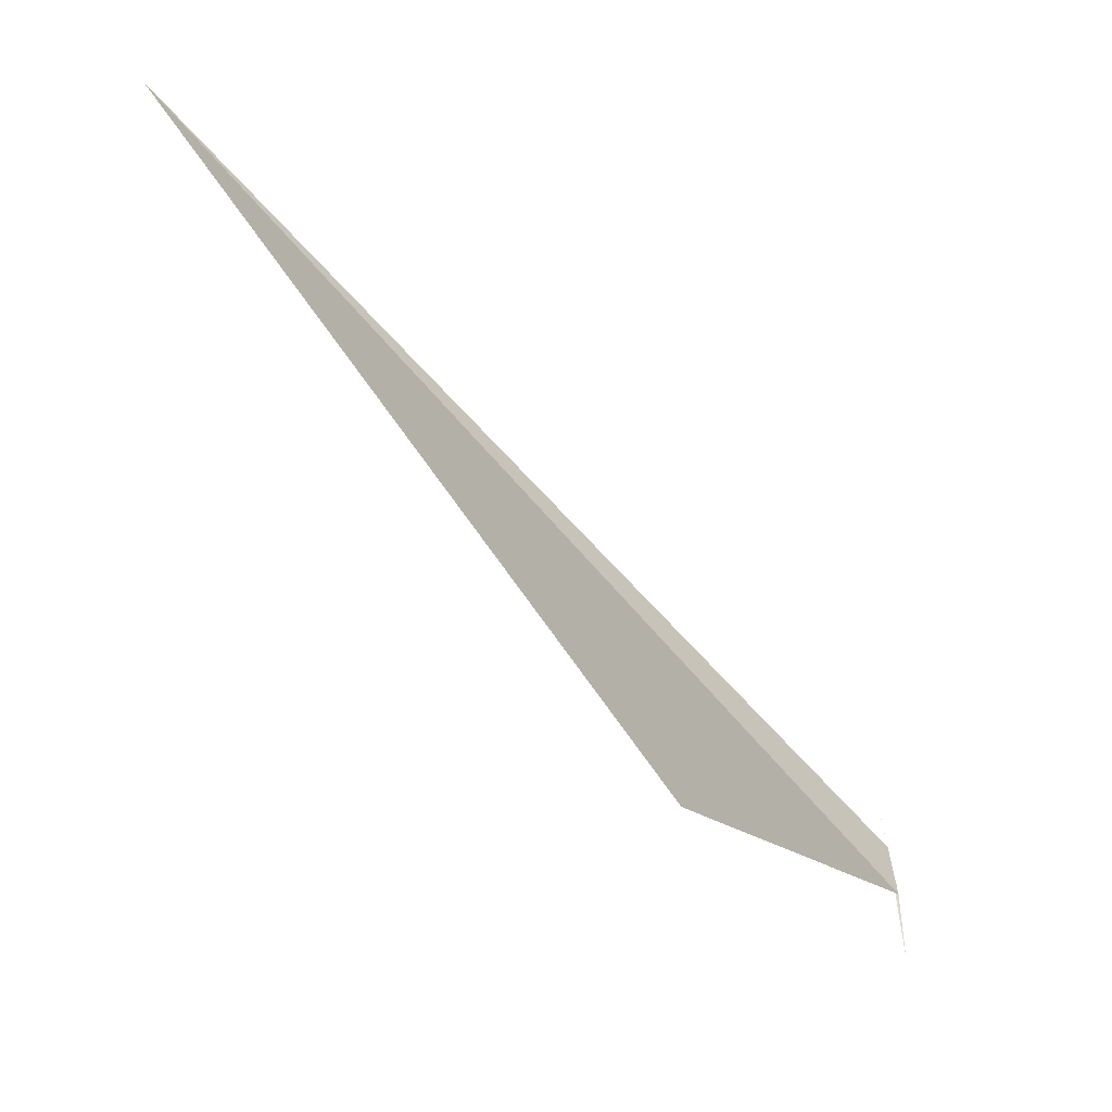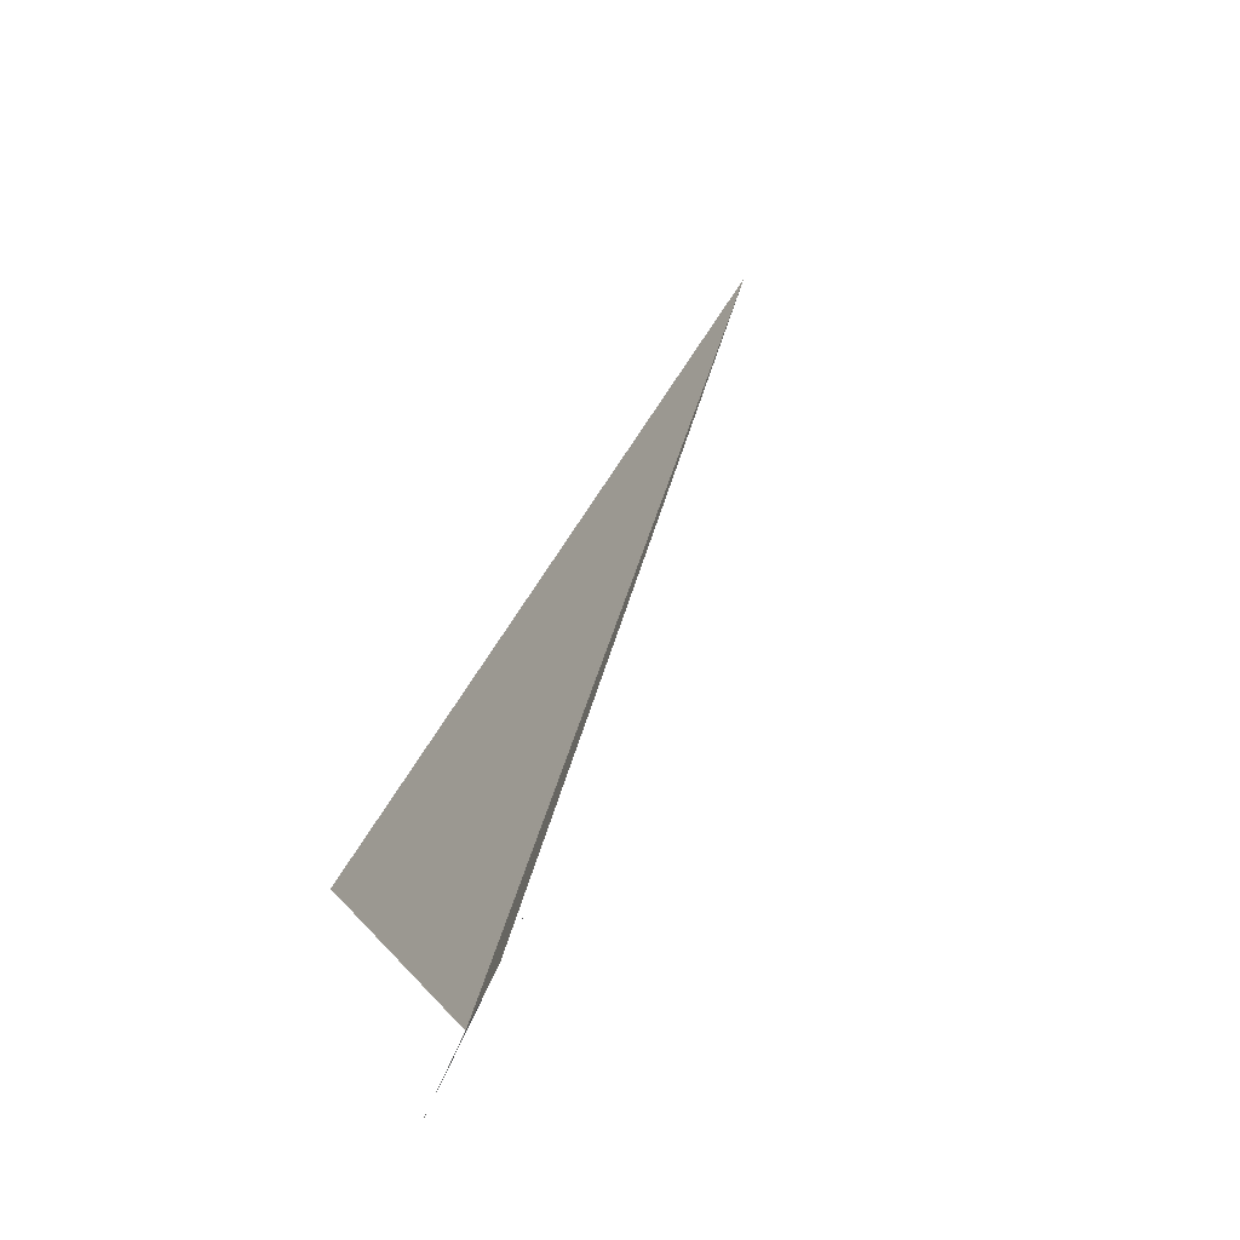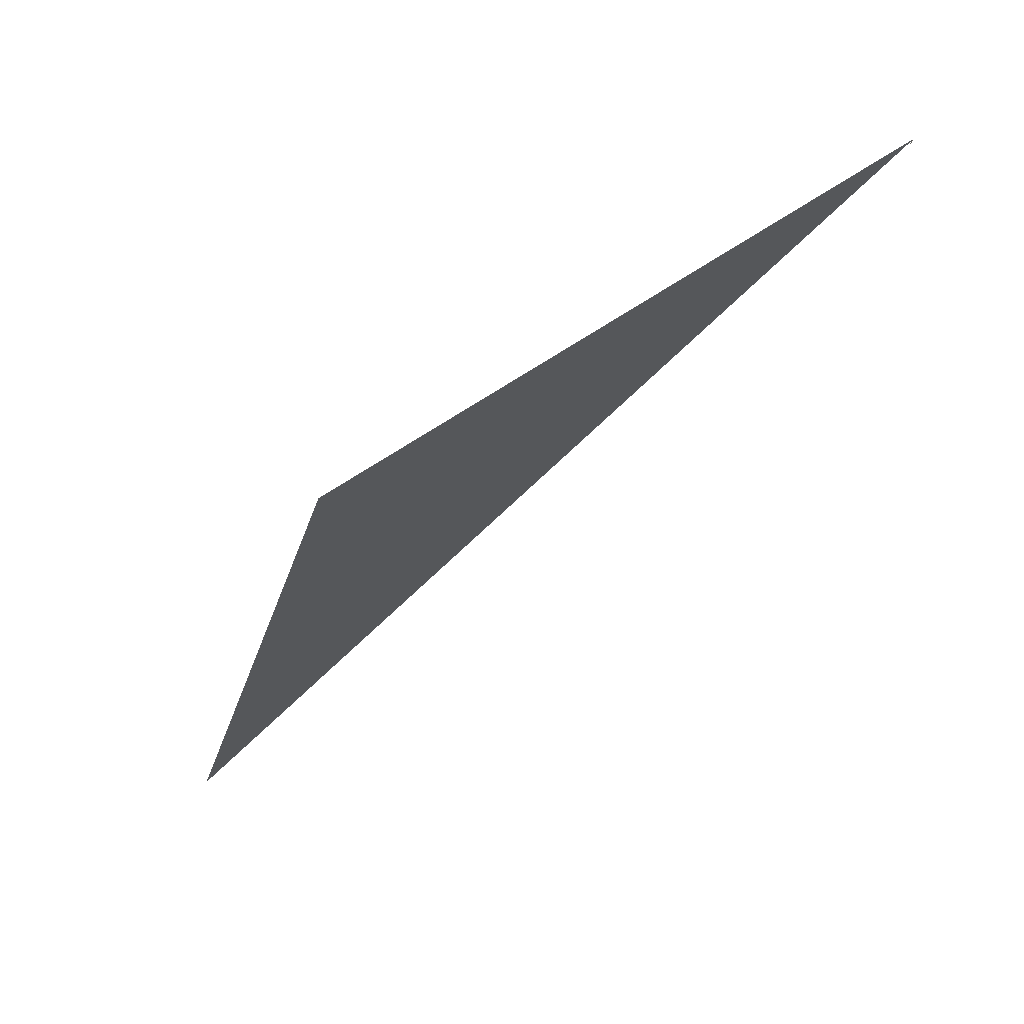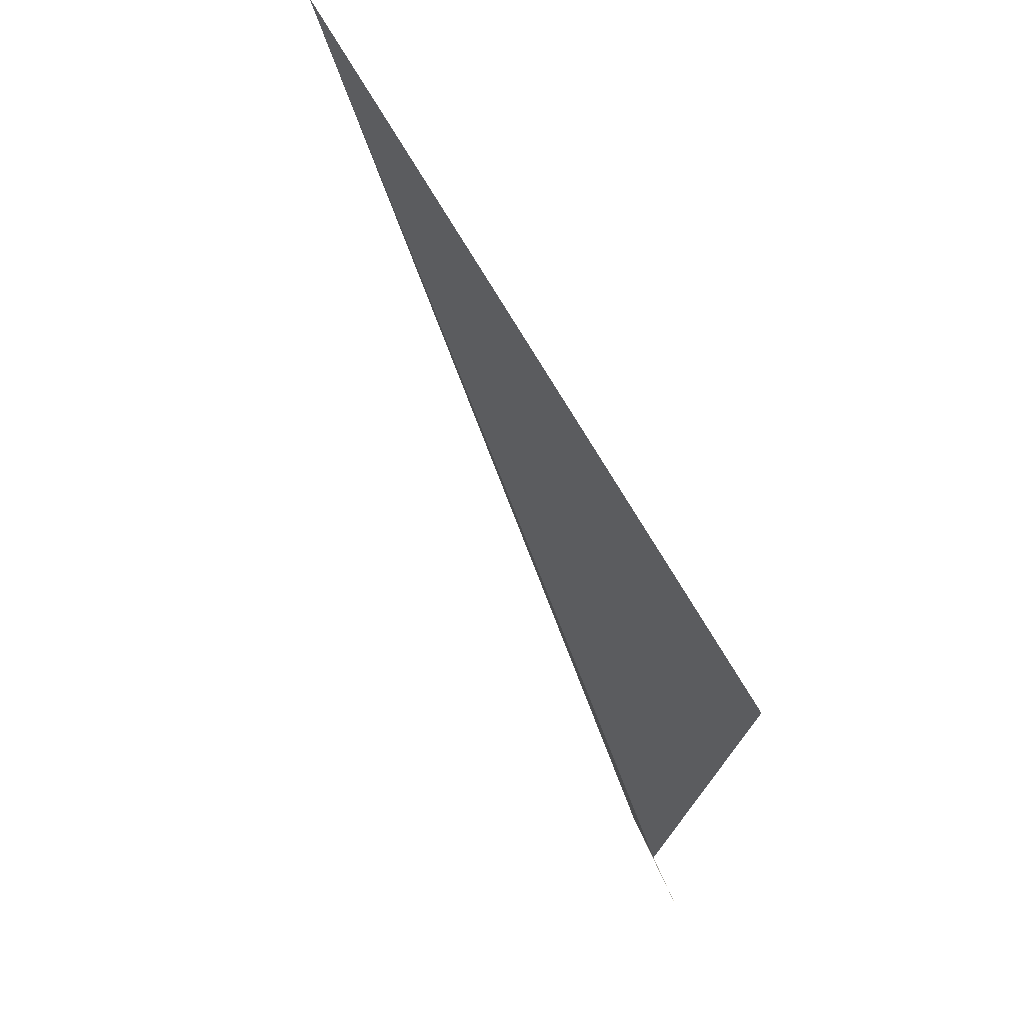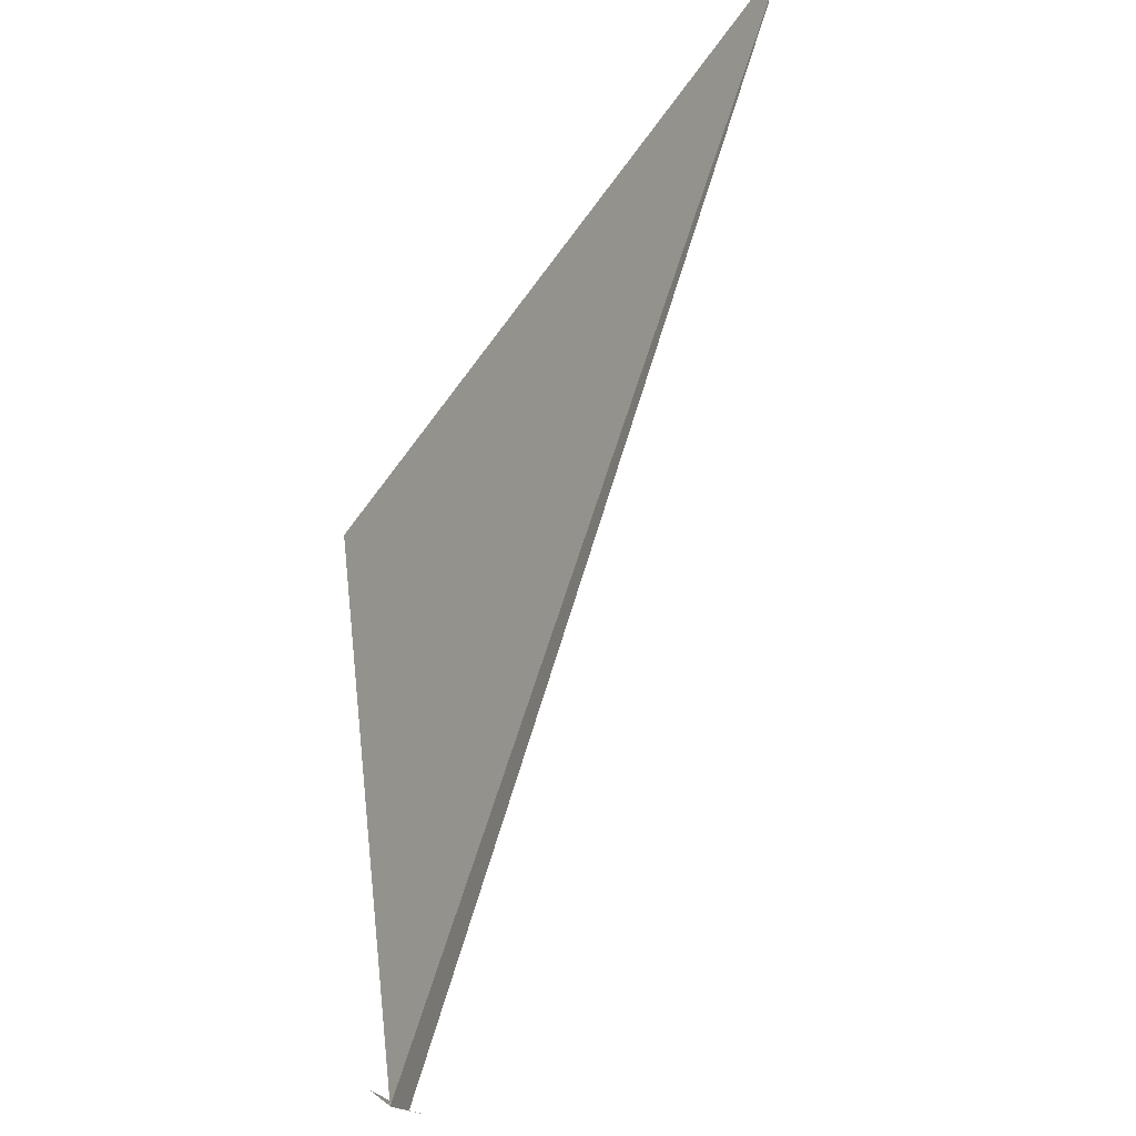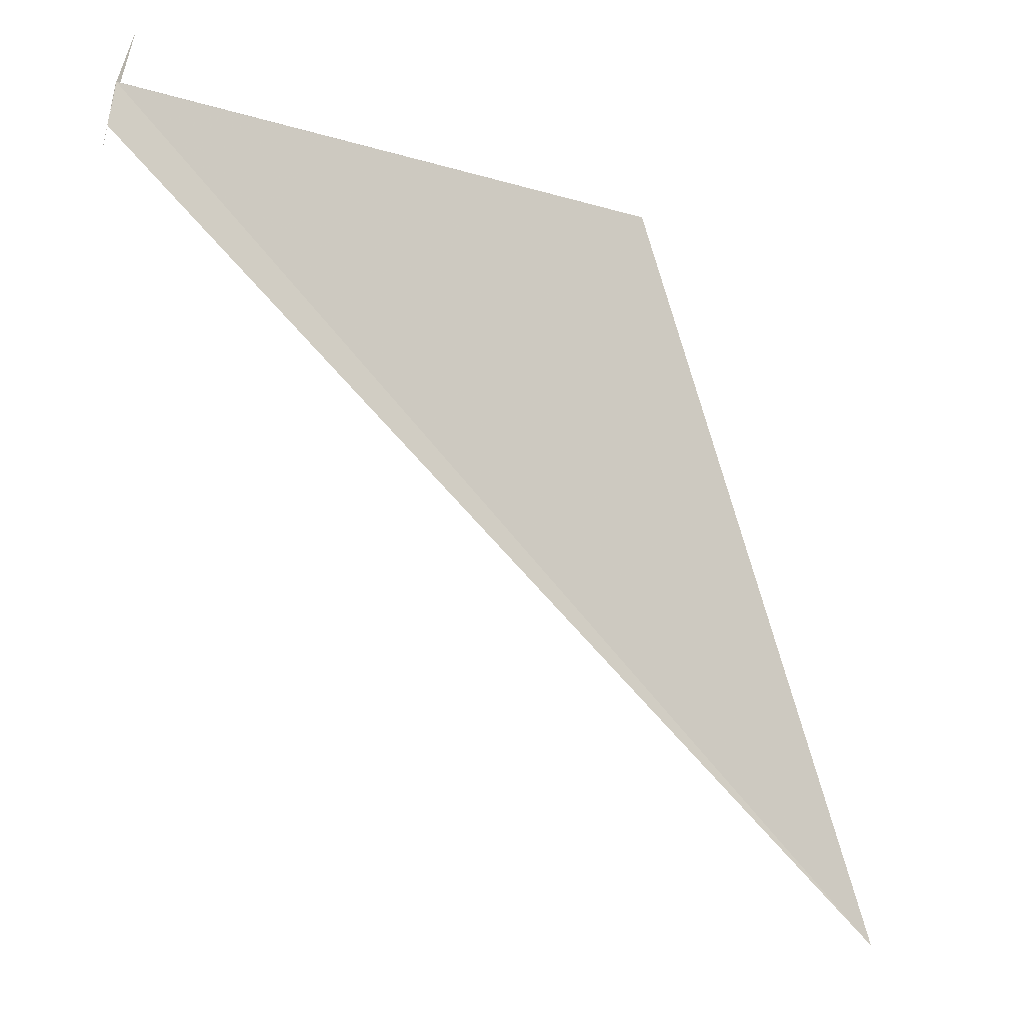
<metadata>
{"format":"obj","ext":"obj","renderer":"f3d","projection":"perspective","resolution":1024,"background":"white","views":[{"elev":-2.6,"azim":85.6,"up":"+Z"},{"elev":-7.7,"azim":-135.5,"up":"+Z"},{"elev":12.8,"azim":155.7,"up":"+Y"},{"elev":-10.1,"azim":52.9,"up":"+Z"},{"elev":58.9,"azim":-126.4,"up":"+Z"},{"elev":49.0,"azim":-29.2,"up":"+Y"}]}
</metadata>
<code>
v -7.64 37.14 36.68
v -8.084 37.06 37.39
v -1.364 25.73 48.01
v -8.528 36.99 38.1
v -7.642 37.14 36.68
v -7.638 37.14 36.68
v -6.942 37.1 35.74
v -0.06434 32.71 38.49
v -7.638 37.14 36.68
f 1 5 4
f 1 4 6
f 1 2 7
f 1 6 5
f 1 8 3
f 1 7 9
f 1 9 8
f 1 3 2

</code>
